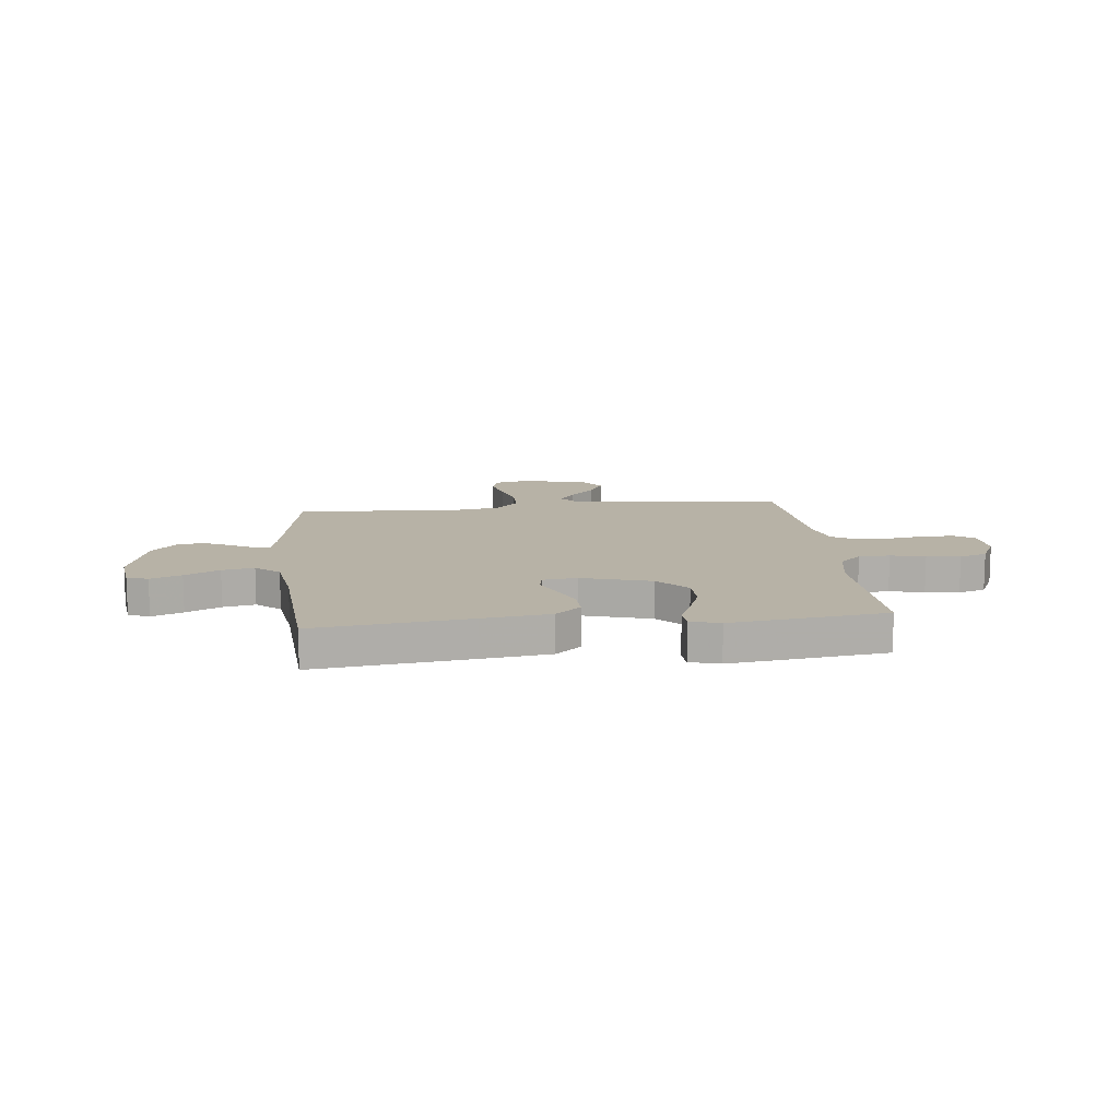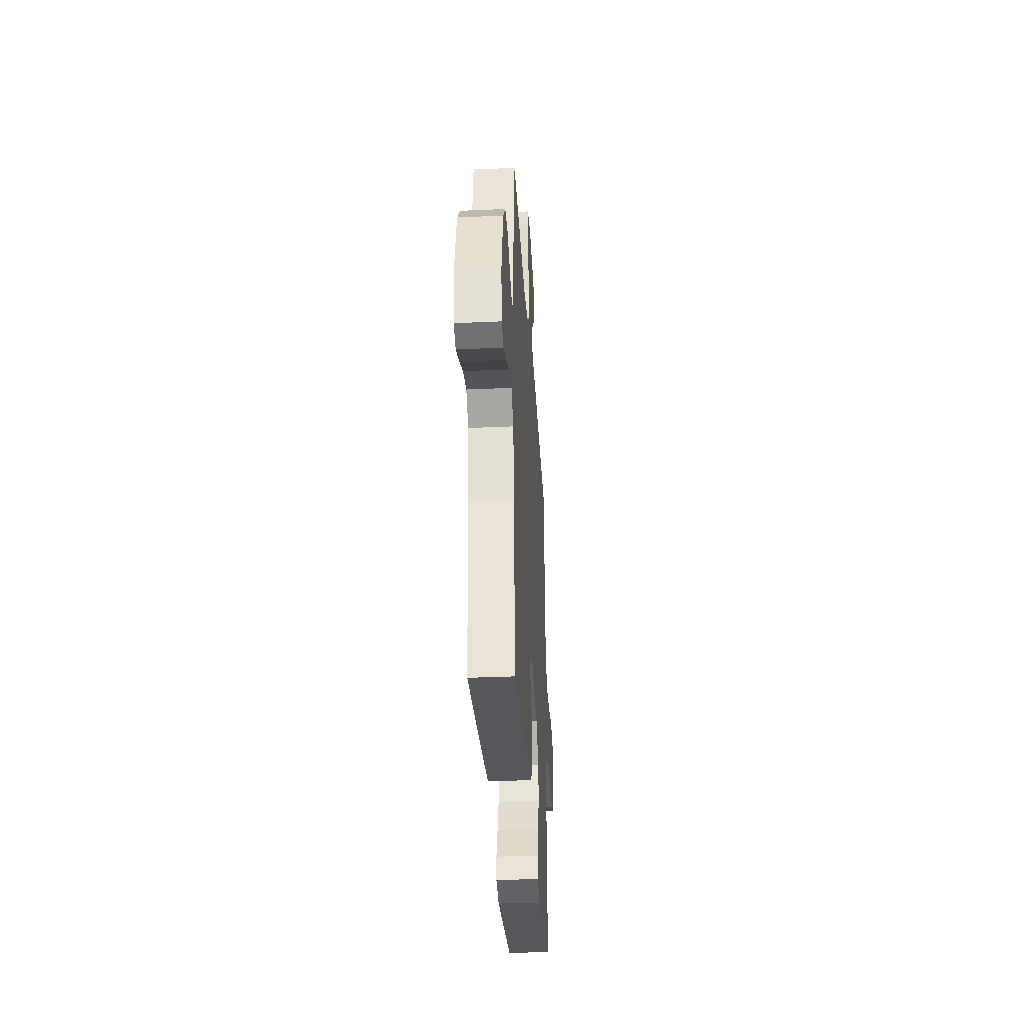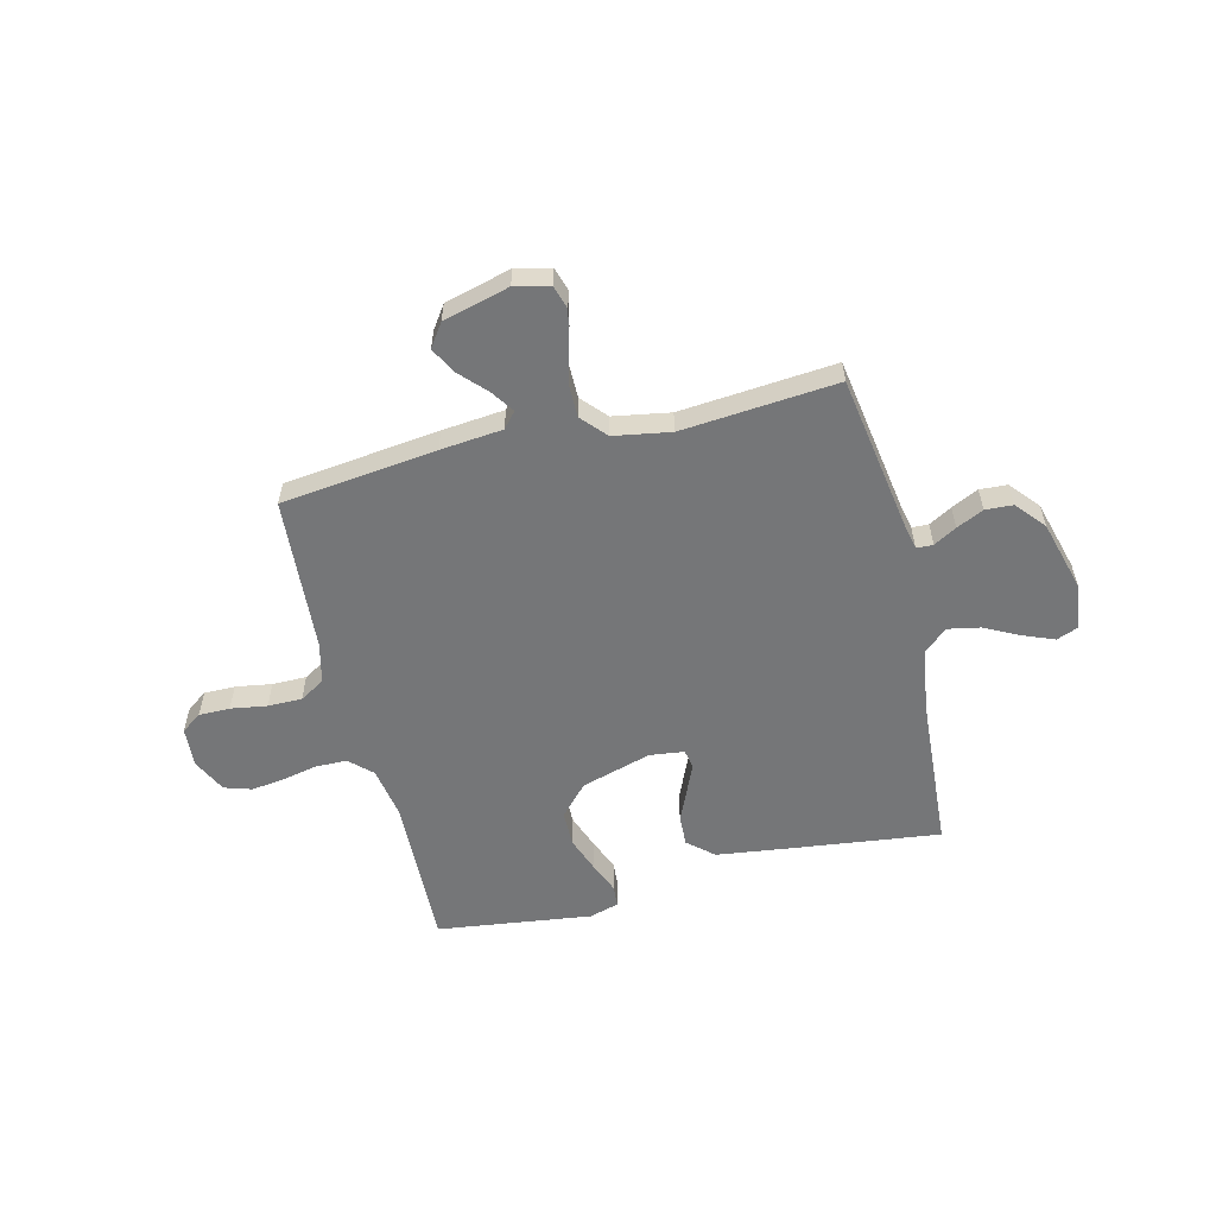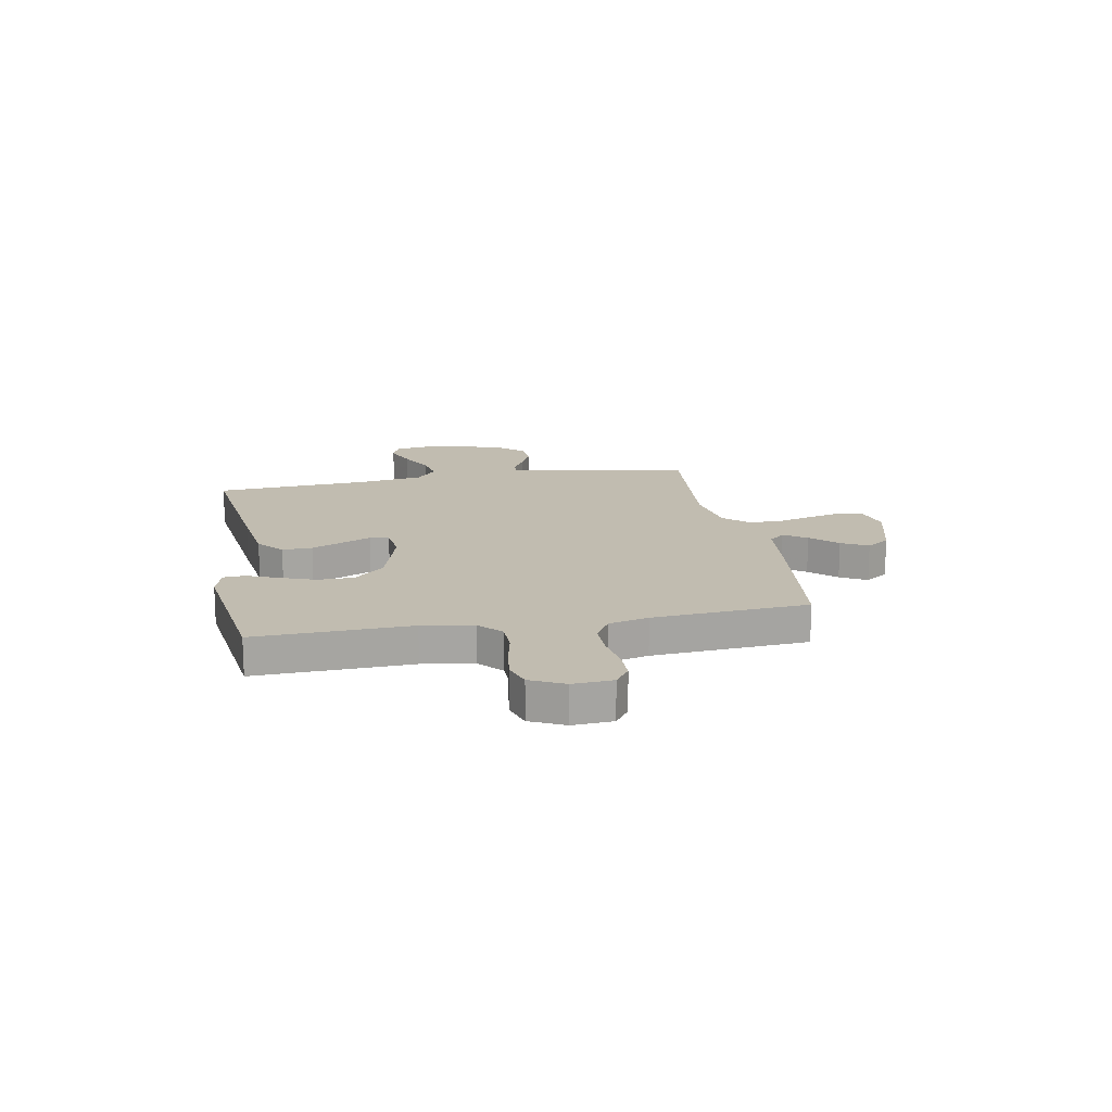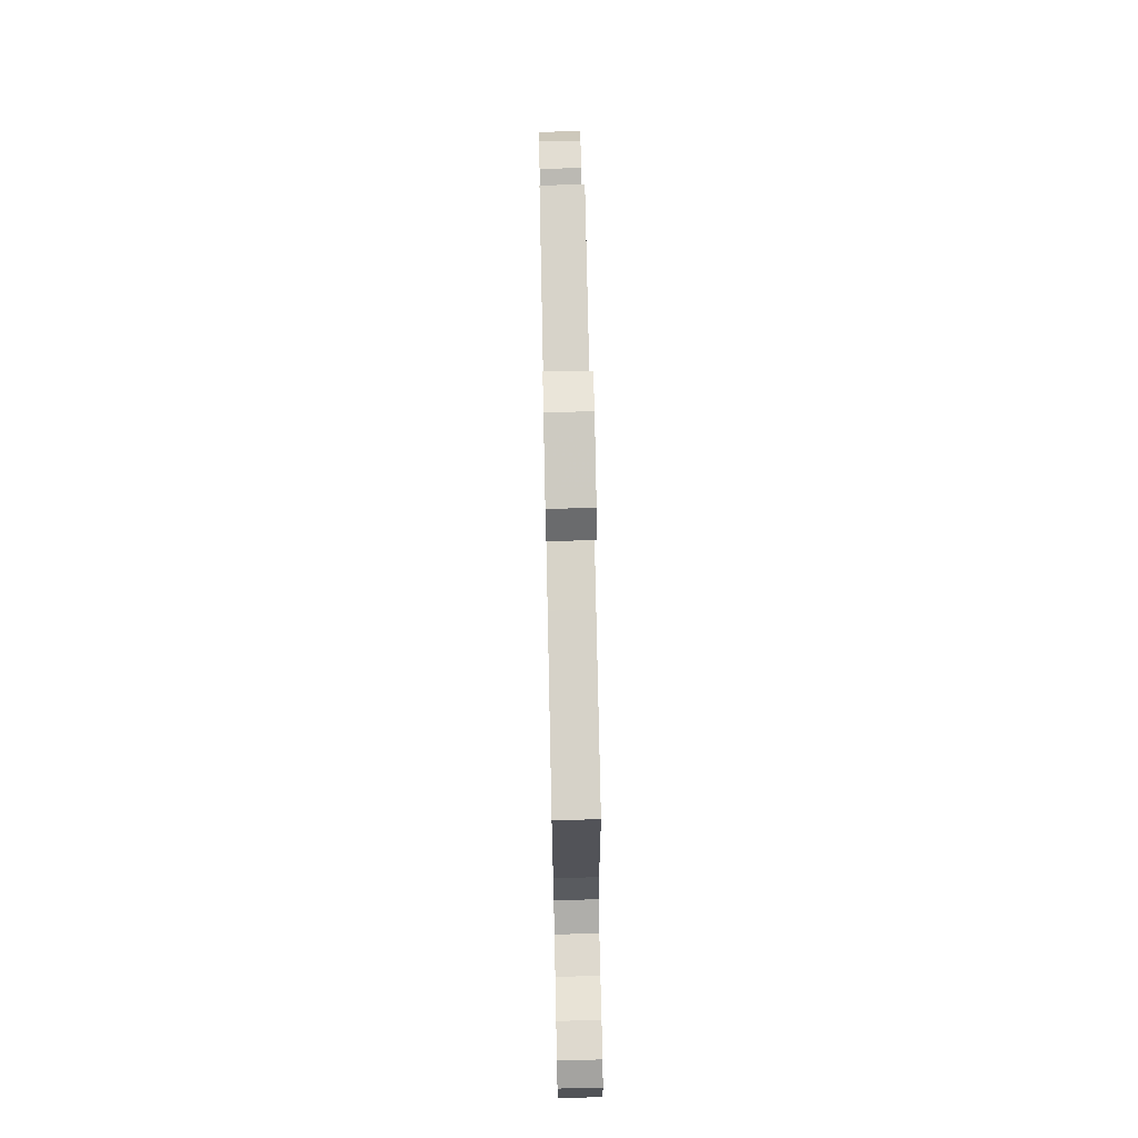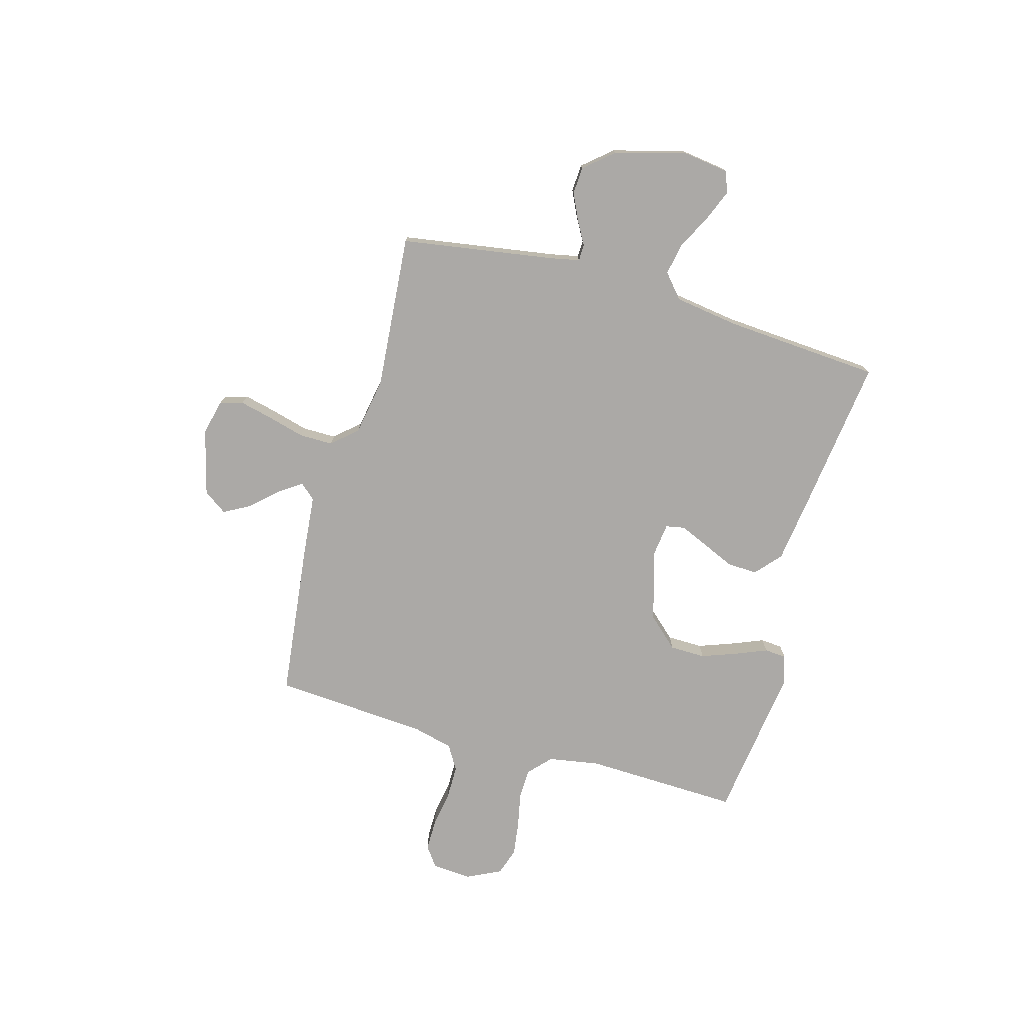
<metadata>
{"format":"obj","ext":"obj","renderer":"f3d","projection":"perspective","resolution":1024,"background":"white","views":[{"elev":12.5,"azim":173.7,"up":"+Y"},{"elev":-34.2,"azim":93.5,"up":"+Z"},{"elev":-56.8,"azim":13.8,"up":"+Y"},{"elev":16.4,"azim":-100.5,"up":"+Y"},{"elev":71.4,"azim":-91.2,"up":"+Z"},{"elev":-75.6,"azim":74.2,"up":"+Y"}]}
</metadata>
<code>
v 0.5 0.07 -0.5
v 0.2 0.07 -0.463
v 0.07 0.07 -0.446
v 0.021 0.07 -0.403
v 0.023 0.07 -0.345
v 0.05 0.07 -0.283
v 0.074 0.07 -0.228
v 0.067 0.07 -0.191
v 0 0.07 -0.183
v -0.135 0.07 -0.223
v -0.189 0.07 -0.282
v -0.19 0.07 -0.351
v -0.165 0.07 -0.419
v -0.14 0.07 -0.48
v -0.143 0.07 -0.522
v -0.2 0.07 -0.539
v -0.5 0.07 -0.5
v -0.491 0.07 -0.2
v -0.508 0.07 -0.101
v -0.551 0.07 -0.061
v -0.611 0.07 -0.06
v -0.678 0.07 -0.074
v -0.743 0.07 -0.083
v -0.796 0.07 -0.066
v -0.828 0.07 0
v -0.823 0.07 0.077
v -0.784 0.07 0.105
v -0.724 0.07 0.105
v -0.654 0.07 0.094
v -0.588 0.07 0.094
v -0.54 0.07 0.123
v -0.521 0.07 0.2
v -0.5 0.07 0.5
v -0.2 0.07 0.536
v -0.08 0.07 0.548
v -0.054 0.07 0.578
v -0.084 0.07 0.622
v -0.131 0.07 0.672
v -0.159 0.07 0.723
v -0.128 0.07 0.768
v 0 0.07 0.802
v 0.067 0.07 0.786
v 0.081 0.07 0.741
v 0.066 0.07 0.677
v 0.047 0.07 0.606
v 0.047 0.07 0.541
v 0.09 0.07 0.493
v 0.2 0.07 0.474
v 0.5 0.07 0.5
v 0.548 0.07 0.2
v 0.559 0.07 0.147
v 0.591 0.07 0.146
v 0.635 0.07 0.171
v 0.687 0.07 0.196
v 0.74 0.07 0.193
v 0.788 0.07 0.137
v 0.826 0.07 0
v 0.814 0.07 -0.089
v 0.773 0.07 -0.105
v 0.713 0.07 -0.081
v 0.646 0.07 -0.047
v 0.584 0.07 -0.035
v 0.538 0.07 -0.075
v 0.52 0.07 -0.2
v 0.5 0 -0.5
v 0.2 0 -0.463
v 0.07 0 -0.446
v 0.021 0 -0.403
v 0.023 0 -0.345
v 0.05 0 -0.283
v 0.074 0 -0.228
v 0.067 0 -0.191
v 0 0 -0.183
v -0.135 0 -0.223
v -0.189 0 -0.282
v -0.19 0 -0.351
v -0.165 0 -0.419
v -0.14 0 -0.48
v -0.143 0 -0.522
v -0.2 0 -0.539
v -0.5 0 -0.5
v -0.491 0 -0.2
v -0.508 0 -0.101
v -0.551 0 -0.061
v -0.611 0 -0.06
v -0.678 0 -0.074
v -0.743 0 -0.083
v -0.796 0 -0.066
v -0.828 0 0
v -0.823 0 0.077
v -0.784 0 0.105
v -0.724 0 0.105
v -0.654 0 0.094
v -0.588 0 0.094
v -0.54 0 0.123
v -0.521 0 0.2
v -0.5 0 0.5
v -0.2 0 0.536
v -0.08 0 0.548
v -0.054 0 0.578
v -0.084 0 0.622
v -0.131 0 0.672
v -0.159 0 0.723
v -0.128 0 0.768
v 0 0 0.802
v 0.067 0 0.786
v 0.081 0 0.741
v 0.066 0 0.677
v 0.047 0 0.606
v 0.047 0 0.541
v 0.09 0 0.493
v 0.2 0 0.474
v 0.5 0 0.5
v 0.548 0 0.2
v 0.559 0 0.147
v 0.591 0 0.146
v 0.635 0 0.171
v 0.687 0 0.196
v 0.74 0 0.193
v 0.788 0 0.137
v 0.826 0 0
v 0.814 0 -0.089
v 0.773 0 -0.105
v 0.713 0 -0.081
v 0.646 0 -0.047
v 0.584 0 -0.035
v 0.538 0 -0.075
v 0.52 0 -0.2
f 59 60 61
f 58 59 61
f 57 58 61
f 56 57 61
f 55 56 61
f 54 55 61
f 53 54 61
f 52 53 61
f 51 52 61 62
f 50 51 62 63
f 50 63 64
f 49 50 64
f 48 49 64
f 43 44 45
f 42 43 45
f 41 42 45
f 40 41 45
f 39 40 45
f 38 39 45
f 37 38 45
f 36 37 45 46
f 35 36 46 47
f 34 35 47
f 33 34 47
f 32 33 47
f 27 28 29
f 26 27 29
f 25 26 29
f 24 25 29
f 23 24 29
f 22 23 29
f 21 22 29
f 20 21 29 30
f 19 20 30 31
f 16 17 18
f 15 16 18
f 14 15 18
f 13 14 18
f 19 31 32
f 18 19 32
f 13 18 32
f 12 13 32
f 5 6 7
f 4 5 7
f 3 4 7
f 2 3 7
f 1 2 7
f 64 1 7
f 64 7 8
f 48 64 8 9
f 47 48 9 10
f 32 47 10 11
f 11 12 32
f 125 124 123
f 125 123 122
f 125 122 121
f 125 121 120
f 125 120 119
f 125 119 118
f 125 118 117
f 125 117 116
f 126 125 116 115
f 127 126 115 114
f 128 127 114
f 128 114 113
f 128 113 112
f 109 108 107
f 109 107 106
f 109 106 105
f 109 105 104
f 109 104 103
f 109 103 102
f 109 102 101
f 110 109 101 100
f 111 110 100 99
f 111 99 98
f 111 98 97
f 111 97 96
f 93 92 91
f 93 91 90
f 93 90 89
f 93 89 88
f 93 88 87
f 93 87 86
f 93 86 85
f 94 93 85 84
f 95 94 84 83
f 82 81 80
f 82 80 79
f 82 79 78
f 82 78 77
f 96 95 83
f 96 83 82
f 96 82 77
f 96 77 76
f 71 70 69
f 71 69 68
f 71 68 67
f 71 67 66
f 71 66 65
f 71 65 128
f 72 71 128
f 73 72 128 112
f 74 73 112 111
f 75 74 111 96
f 96 76 75
f 1 65 66 2
f 2 66 67 3
f 3 67 68 4
f 4 68 69 5
f 5 69 70 6
f 6 70 71 7
f 7 71 72 8
f 8 72 73 9
f 9 73 74 10
f 10 74 75 11
f 11 75 76 12
f 12 76 77 13
f 13 77 78 14
f 14 78 79 15
f 15 79 80 16
f 16 80 81 17
f 17 81 82 18
f 18 82 83 19
f 19 83 84 20
f 20 84 85 21
f 21 85 86 22
f 22 86 87 23
f 23 87 88 24
f 24 88 89 25
f 25 89 90 26
f 26 90 91 27
f 27 91 92 28
f 28 92 93 29
f 29 93 94 30
f 30 94 95 31
f 31 95 96 32
f 32 96 97 33
f 33 97 98 34
f 34 98 99 35
f 35 99 100 36
f 36 100 101 37
f 37 101 102 38
f 38 102 103 39
f 39 103 104 40
f 40 104 105 41
f 41 105 106 42
f 42 106 107 43
f 43 107 108 44
f 44 108 109 45
f 45 109 110 46
f 46 110 111 47
f 47 111 112 48
f 48 112 113 49
f 49 113 114 50
f 50 114 115 51
f 51 115 116 52
f 52 116 117 53
f 53 117 118 54
f 54 118 119 55
f 55 119 120 56
f 56 120 121 57
f 57 121 122 58
f 58 122 123 59
f 59 123 124 60
f 60 124 125 61
f 61 125 126 62
f 62 126 127 63
f 63 127 128 64
f 64 128 65 1

</code>
